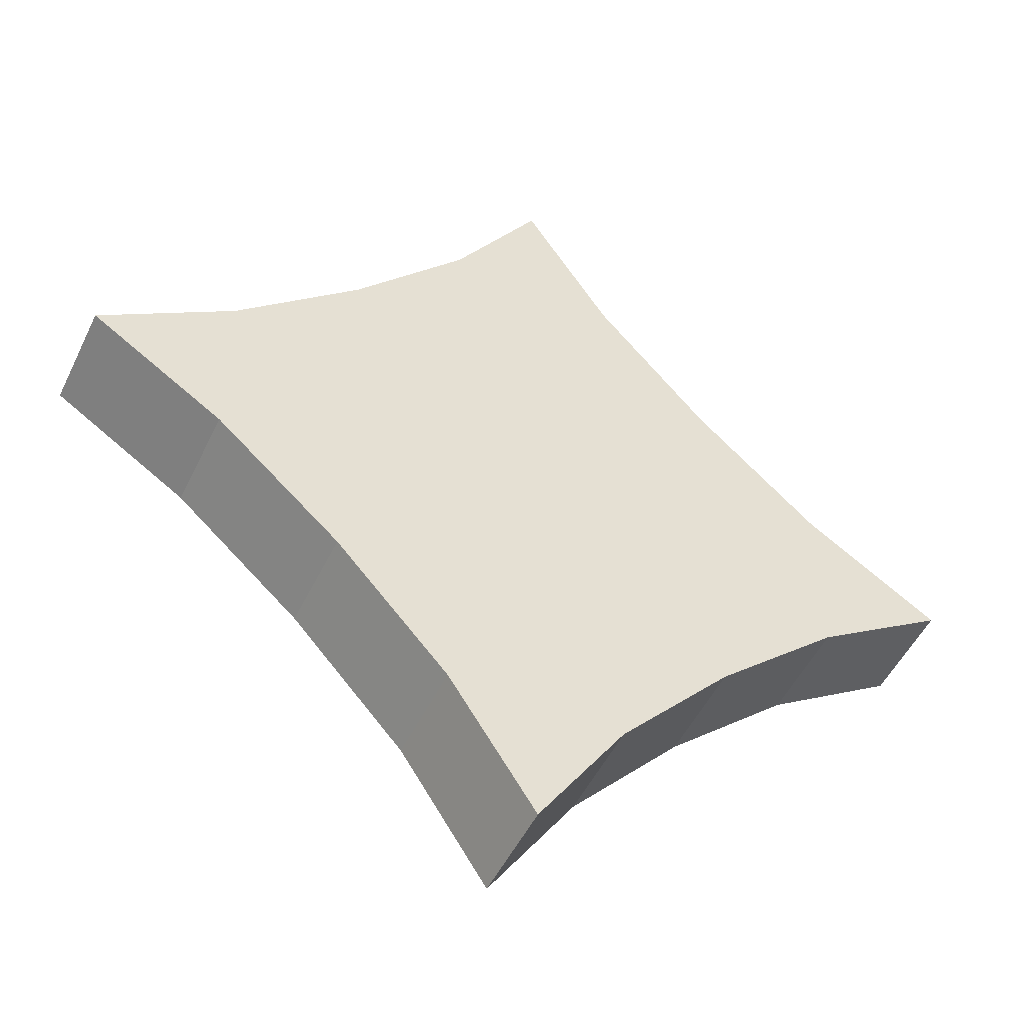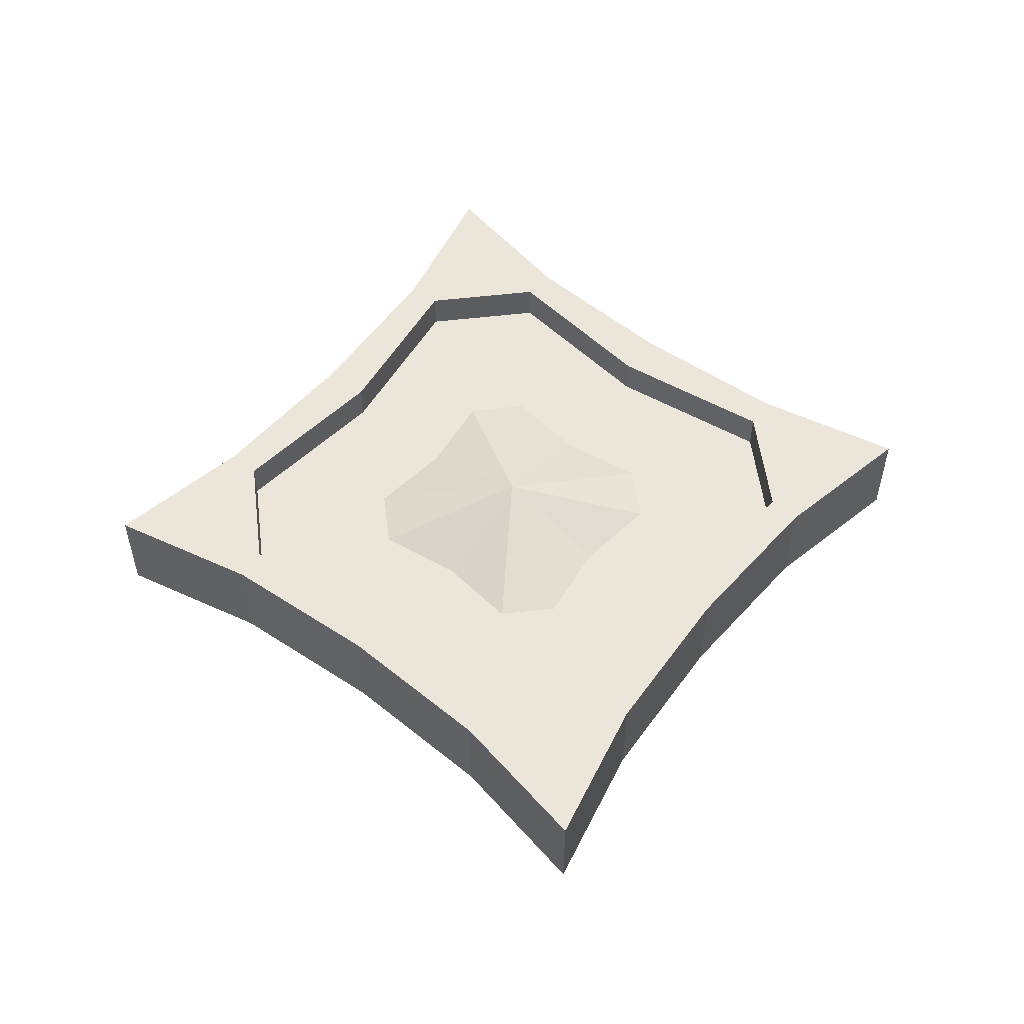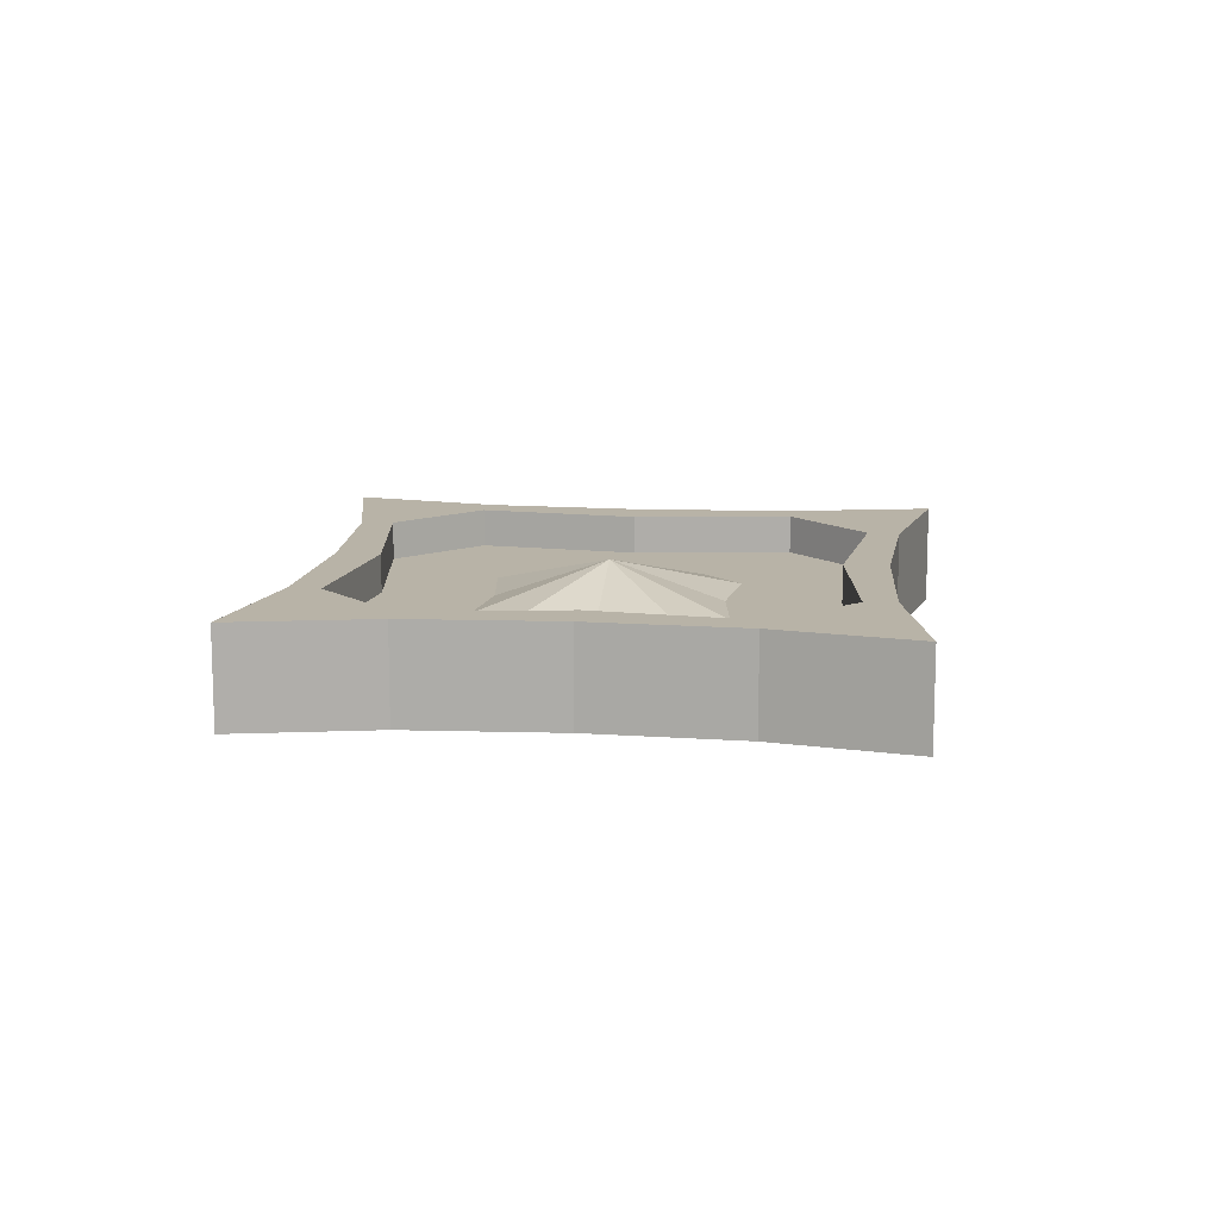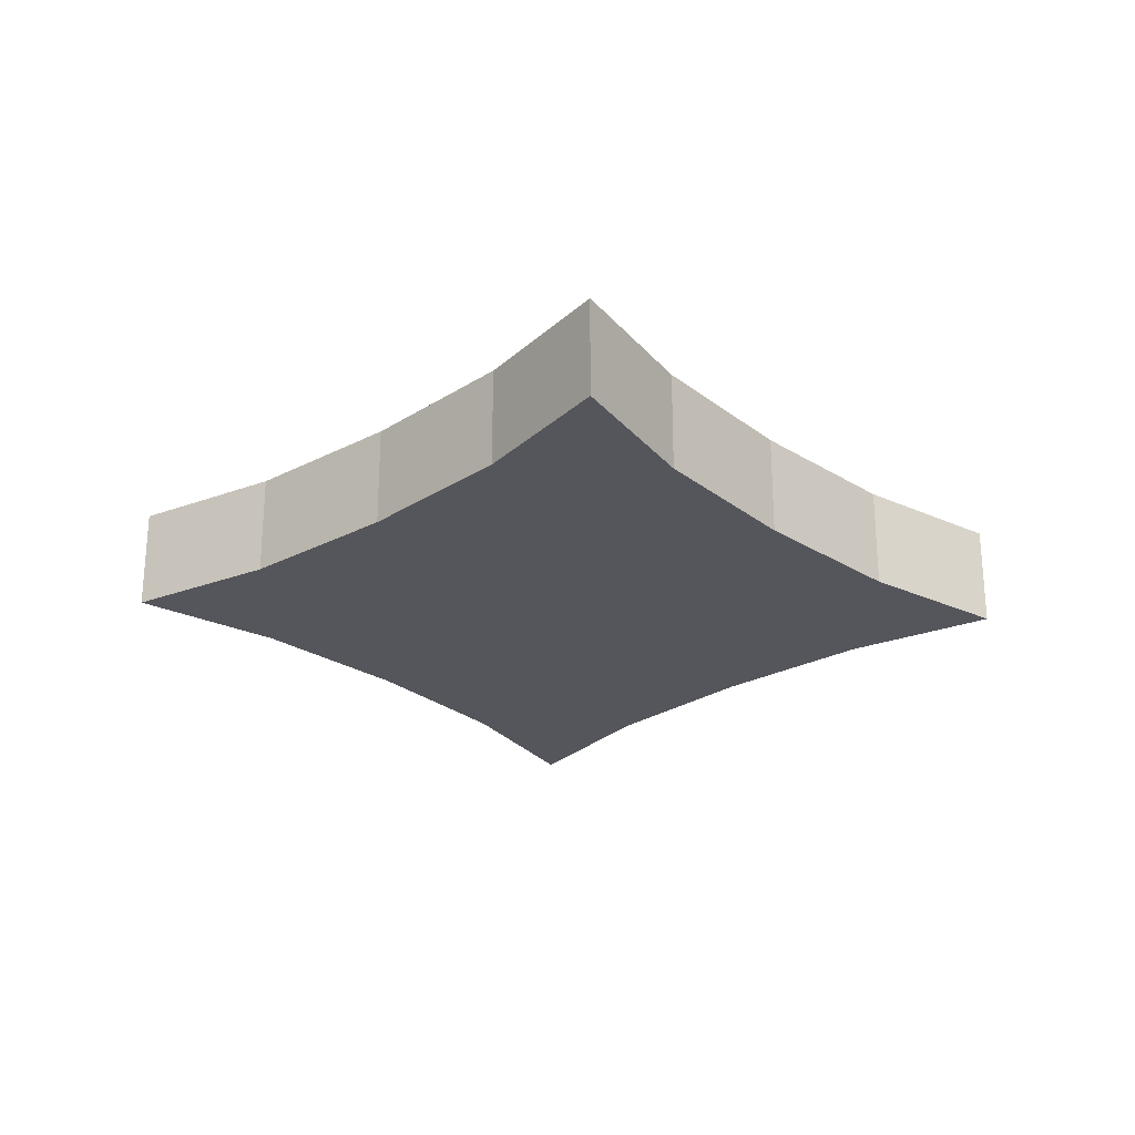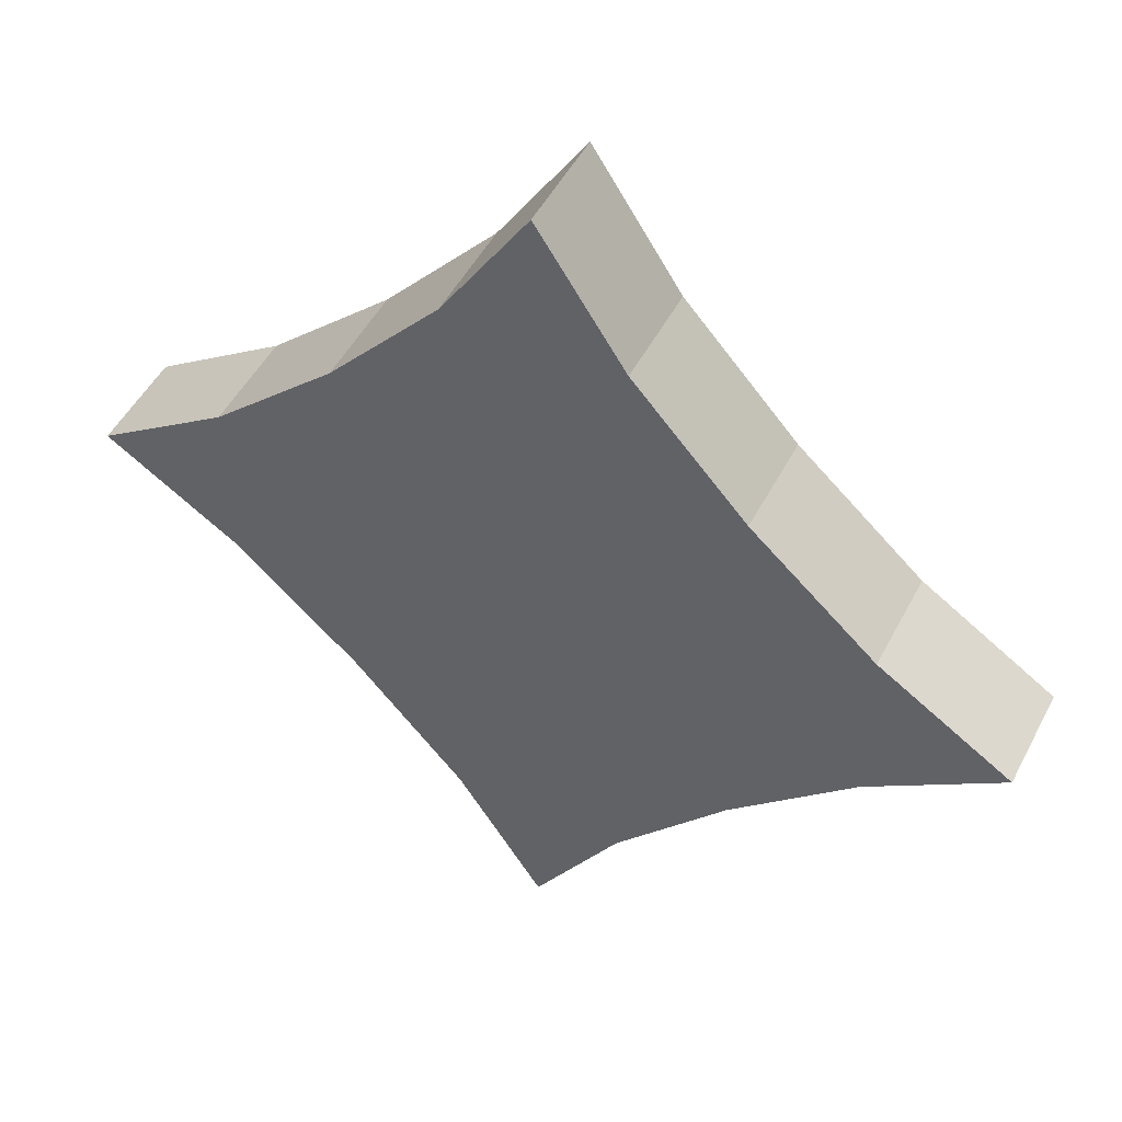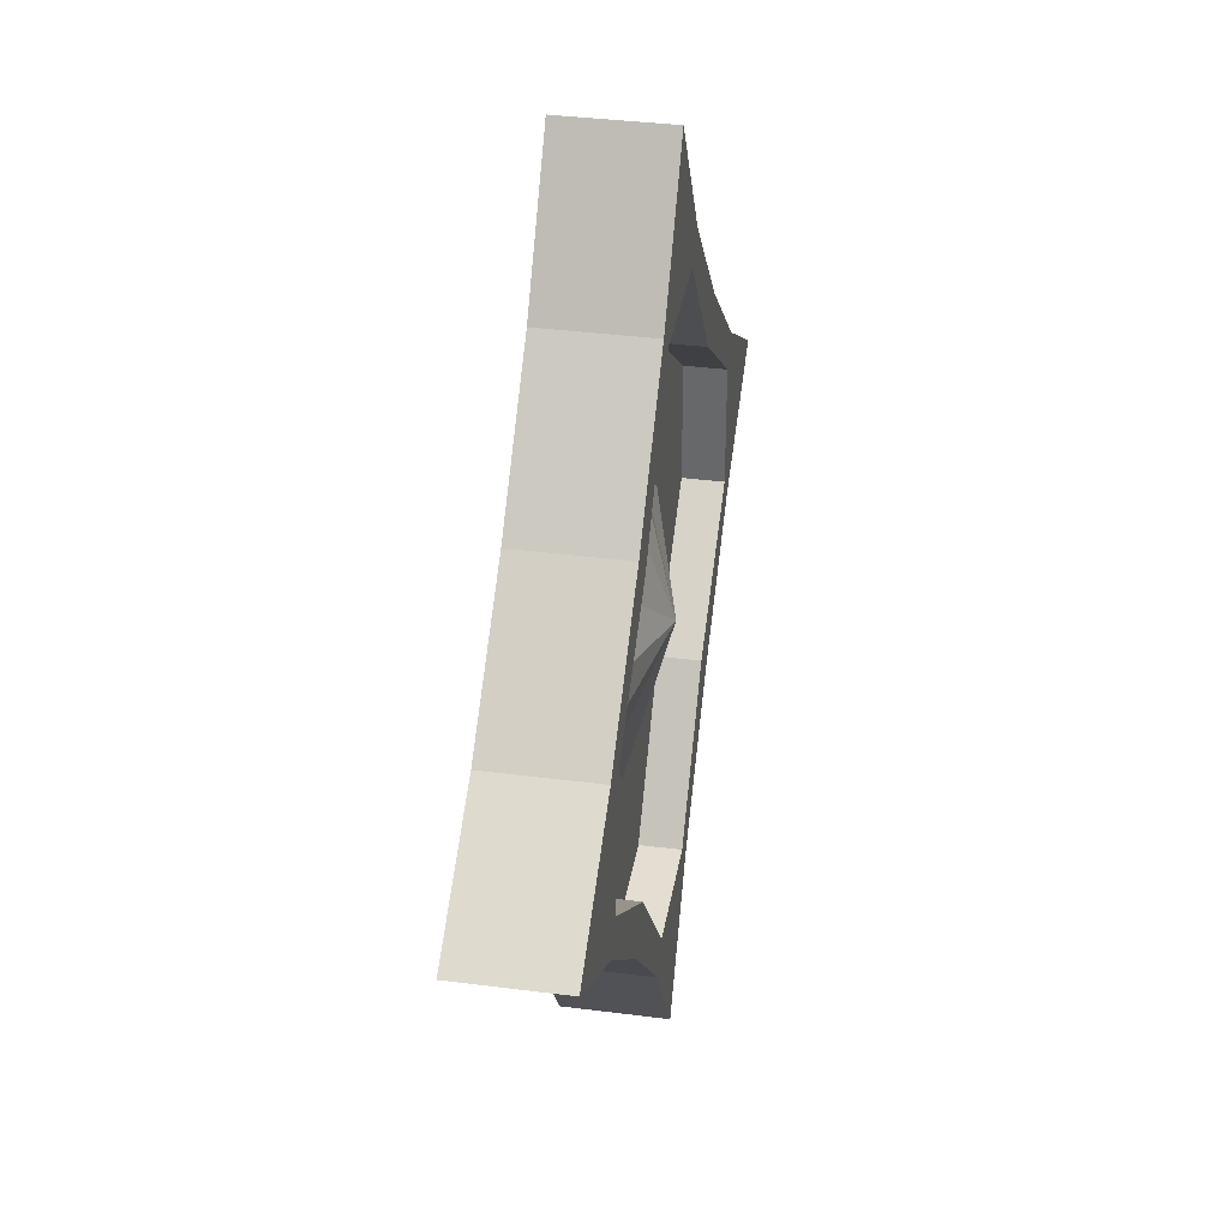
<metadata>
{"format":"obj","ext":"obj","renderer":"f3d","projection":"perspective","resolution":1024,"background":"white","views":[{"elev":-50.1,"azim":-25.1,"up":"+Z"},{"elev":54.3,"azim":-7.1,"up":"+Y"},{"elev":12.7,"azim":51.6,"up":"+Y"},{"elev":-26.2,"azim":177.4,"up":"+Y"},{"elev":48.9,"azim":26.6,"up":"+Z"},{"elev":36.3,"azim":99.6,"up":"+Z"}]}
</metadata>
<code>
o 2Disc
v 2.415 2.239 0.647
v 2.415 2.239 -0.647
v 2.415 3.014 0.647
v 2.415 3.014 -0.647
v 1.485 3.014 -1.485
v 1.237 3.014 1.237
v 2.256 3.014 0.4529
v 2.256 3.014 -0.4529
v 1.237 2.714 1.237
v 2.256 2.714 0.4529
v 2.256 2.714 -0.4529
v 3.405 2.239 0
v 3.405 3.014 0
v 1.128 2.714 0.2265
v 1.128 2.714 -0.2265
v 0.6187 2.714 -0.6187
v 1.485 2.239 -1.485
v 0.647 2.239 -2.415
v -0.647 2.239 -2.415
v -1.485 2.239 -1.485
v 0.647 3.014 -2.415
v -0.647 3.014 -2.415
v -1.485 3.014 -1.485
v 1.237 3.014 -1.237
v 0.4529 3.014 -2.256
v -0.4529 3.014 -2.256
v 1.237 2.714 -1.237
v 0.4529 2.714 -2.256
v -0.4529 2.714 -2.256
v 0 2.239 -3.405
v 0 3.014 -3.405
v 0.2265 2.714 -1.128
v -0.2265 2.714 -1.128
v -0.6187 2.714 -0.6187
v -2.415 2.239 -0.647
v -2.415 2.239 0.647
v -2.415 3.014 -0.647
v -2.415 3.014 0.647
v -1.237 3.014 -1.237
v -2.256 3.014 -0.4529
v -2.256 3.014 0.4529
v -1.237 3.014 1.237
v -1.237 2.714 -1.237
v -2.256 2.714 -0.4529
v -2.256 2.714 0.4529
v -0 3.014 0
v -3.405 2.239 -1e-06
v -3.405 3.014 -1e-06
v -1.128 2.714 -0.2265
v -1.128 2.714 0.2265
v -0.6187 2.714 0.6187
v -1.485 2.239 1.485
v -0.647 2.239 2.415
v 0.647 2.239 2.415
v 1.485 2.239 1.485
v -1.485 3.014 1.485
v -0.647 3.014 2.415
v 0.647 3.014 2.415
v 1.485 3.014 1.485
v 0 2.239 0
v -0.4529 3.014 2.256
v 0.4529 3.014 2.256
v -1.237 2.714 1.237
v -0.4529 2.714 2.256
v 0.4529 2.714 2.256
v -1e-06 2.239 3.405
v -1e-06 3.014 3.405
v -0.2265 2.714 1.128
v 0.2265 2.714 1.128
v 0.6187 2.714 0.6187
f 17 5 4 2
f 1 3 59 55
f 12 13 3 1
f 55 60 1
f 1 60 2 12
f 2 60 17
f 5 24 8 4
f 3 7 6 59
f 4 8 7 3 13
f 7 10 9 6
f 8 11 10 7
f 24 27 11 8
f 14 46 70
f 15 46 14
f 16 46 15
f 2 4 13 12
f 27 16 15 11
f 11 15 14 10
f 10 14 70 9
f 20 23 22 19
f 18 21 5 17
f 30 31 21 18
f 17 60 18
f 18 60 19 30
f 19 60 20
f 23 39 26 22
f 21 25 24 5
f 22 26 25 21 31
f 25 28 27 24
f 26 29 28 25
f 39 43 29 26
f 32 46 16
f 33 46 32
f 34 46 33
f 19 22 31 30
f 43 34 33 29
f 29 33 32 28
f 28 32 16 27
f 52 56 38 36
f 35 37 23 20
f 47 48 37 35
f 20 60 35
f 35 60 36 47
f 36 60 52
f 56 42 41 38
f 37 40 39 23
f 38 41 40 37 48
f 40 44 43 39
f 41 45 44 40
f 42 63 45 41
f 49 46 34
f 50 46 49
f 51 46 50
f 36 38 48 47
f 63 51 50 45
f 45 50 49 44
f 44 49 34 43
f 55 59 58 54
f 53 57 56 52
f 66 67 57 53
f 52 60 53
f 53 60 54 66
f 54 60 55
f 59 6 62 58
f 57 61 42 56
f 58 62 61 57 67
f 61 64 63 42
f 62 65 64 61
f 6 9 65 62
f 68 46 51
f 69 46 68
f 70 46 69
f 54 58 67 66
f 9 70 69 65
f 65 69 68 64
f 64 68 51 63

</code>
